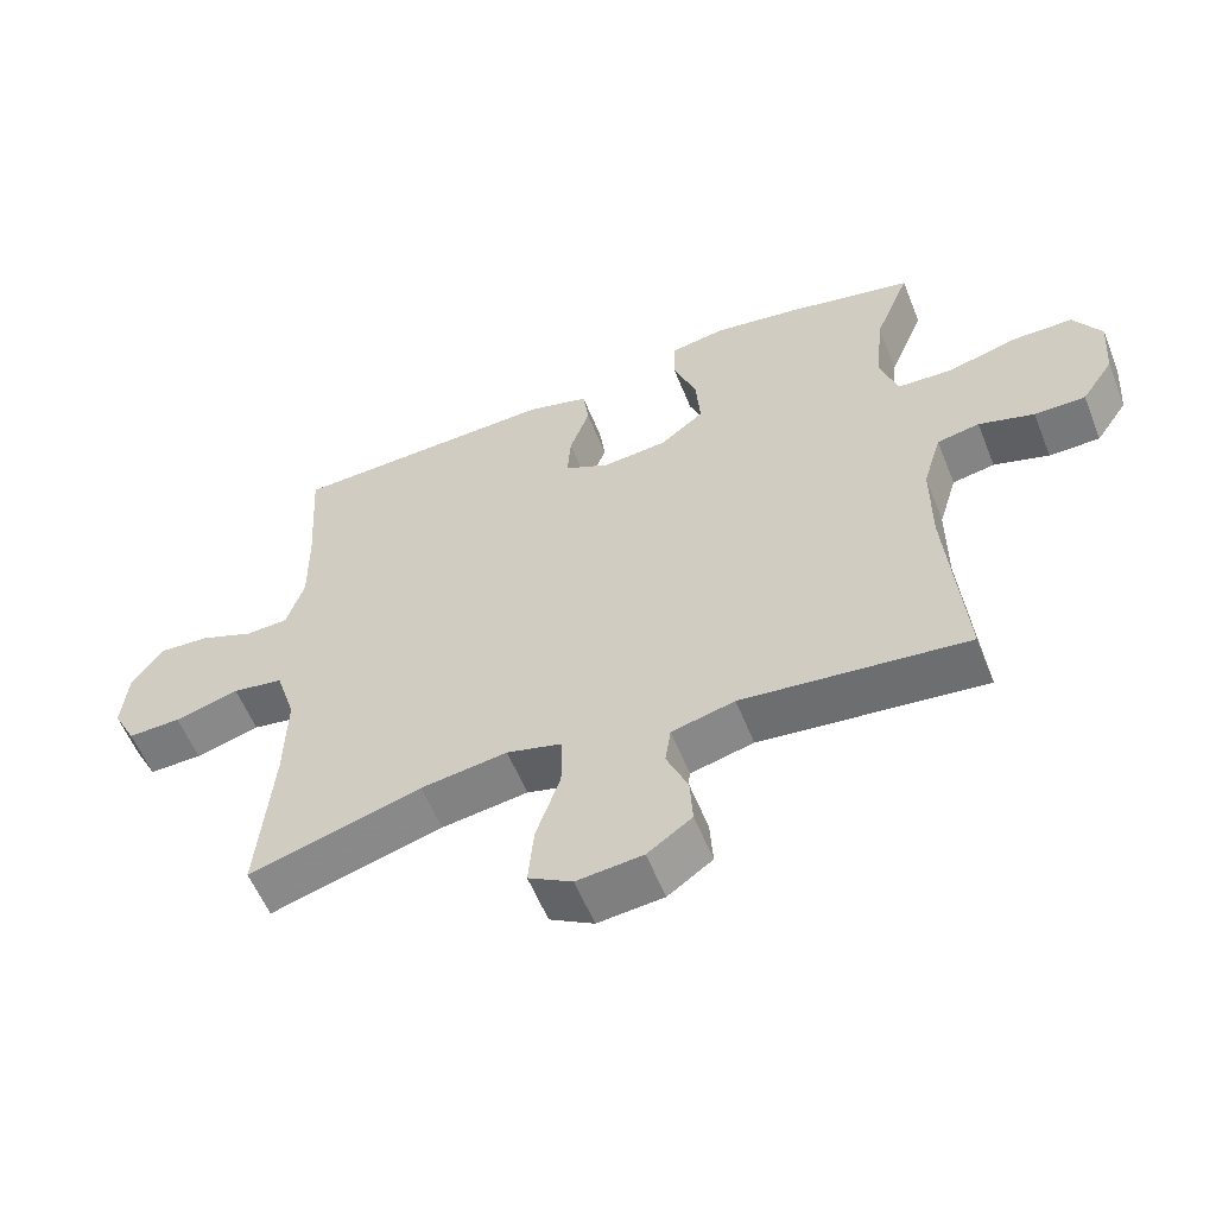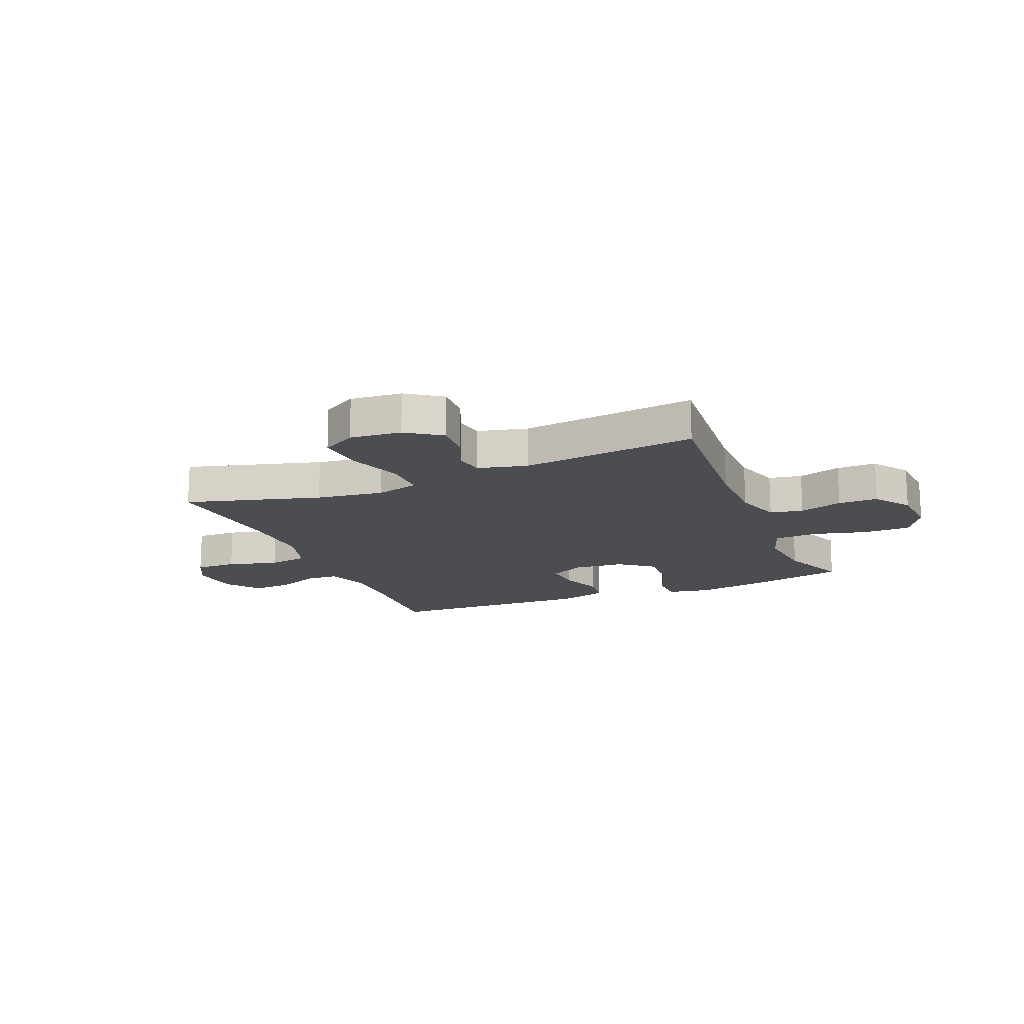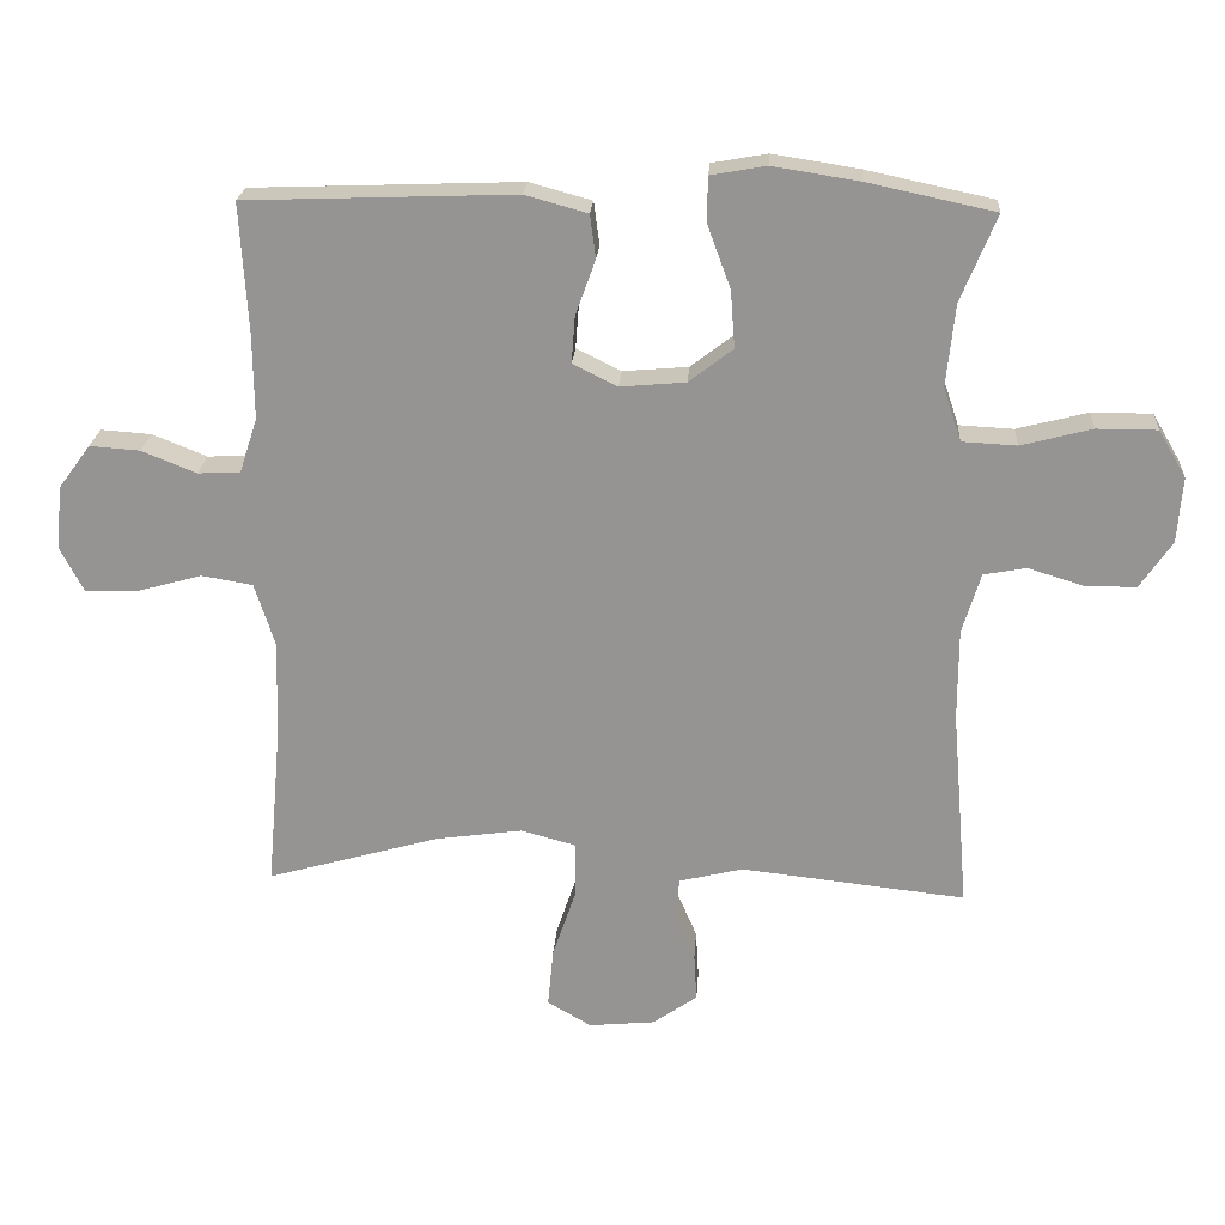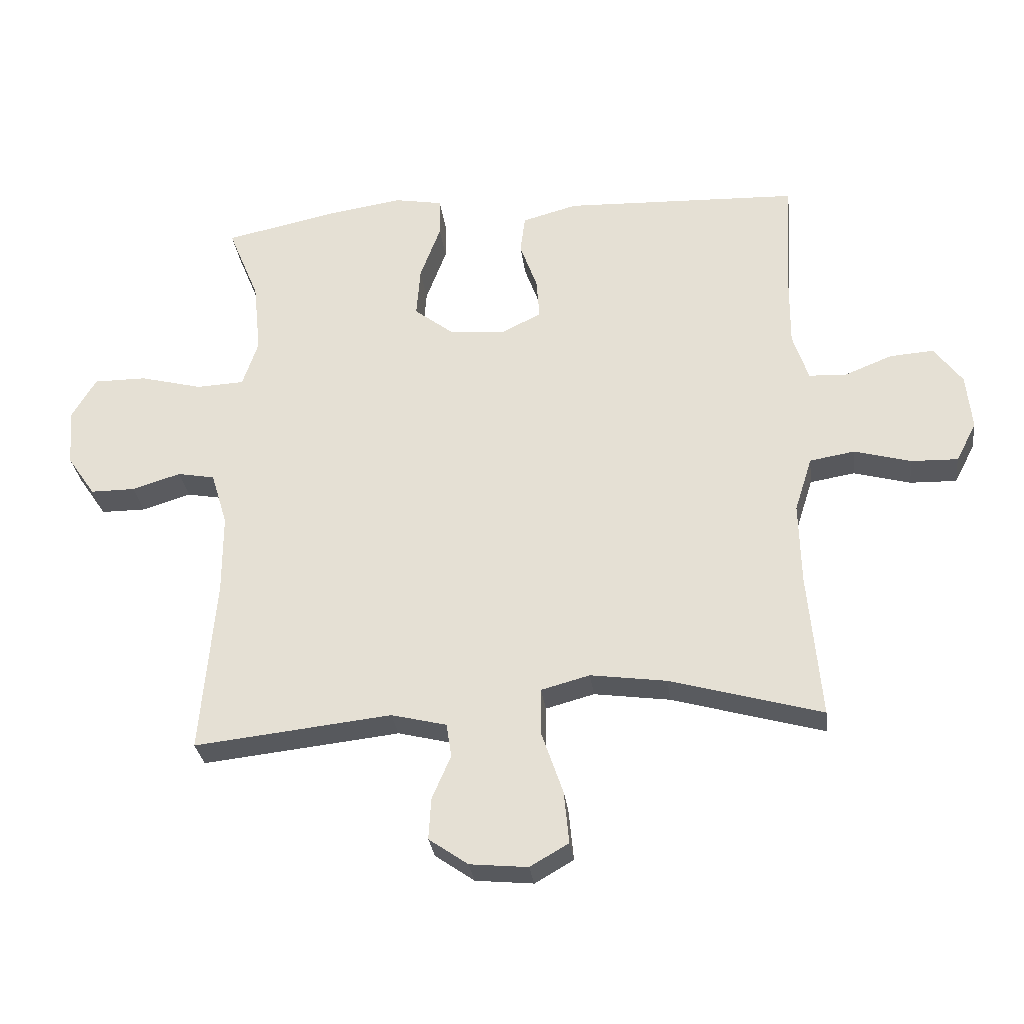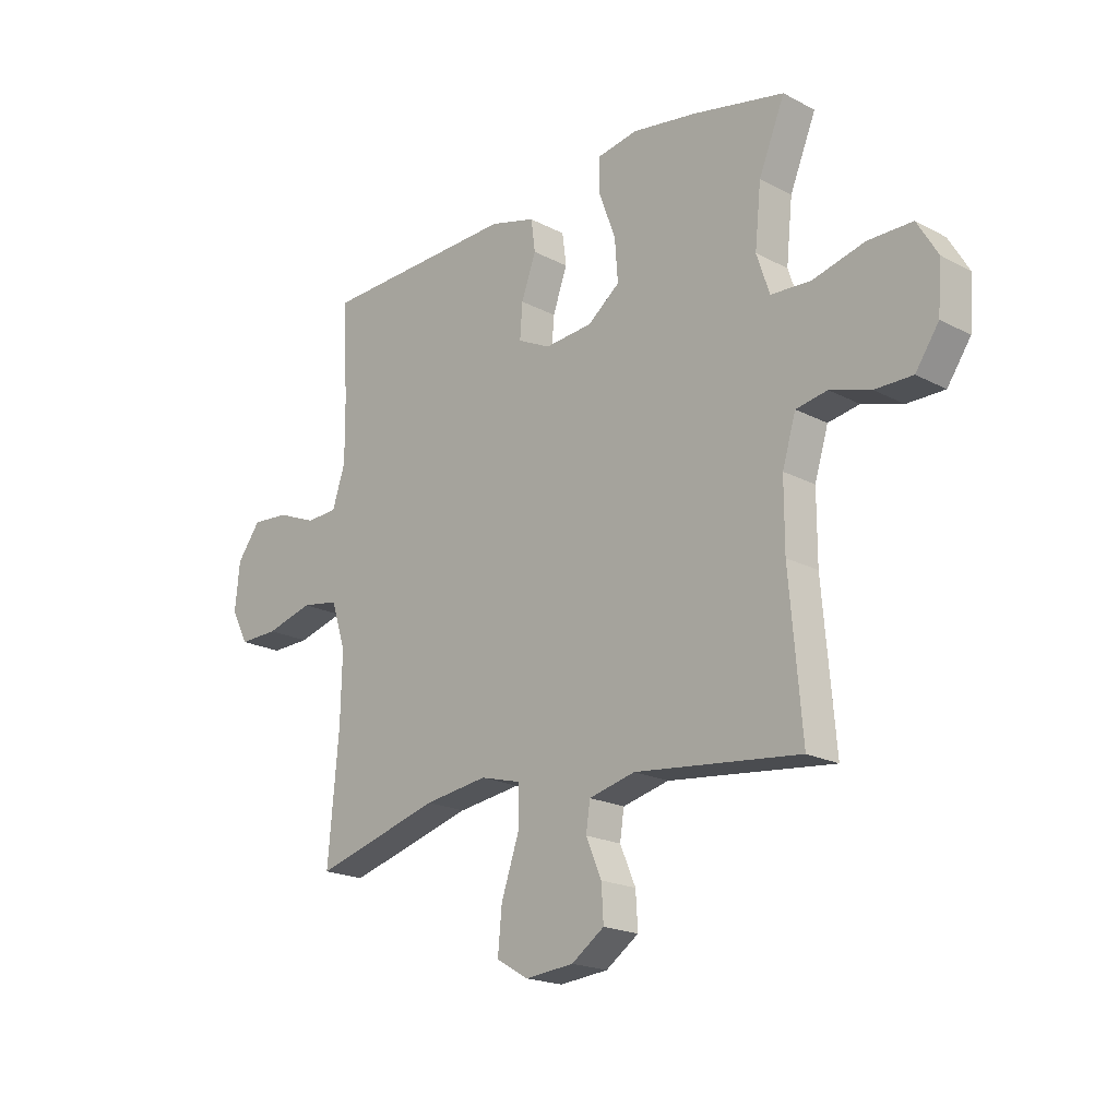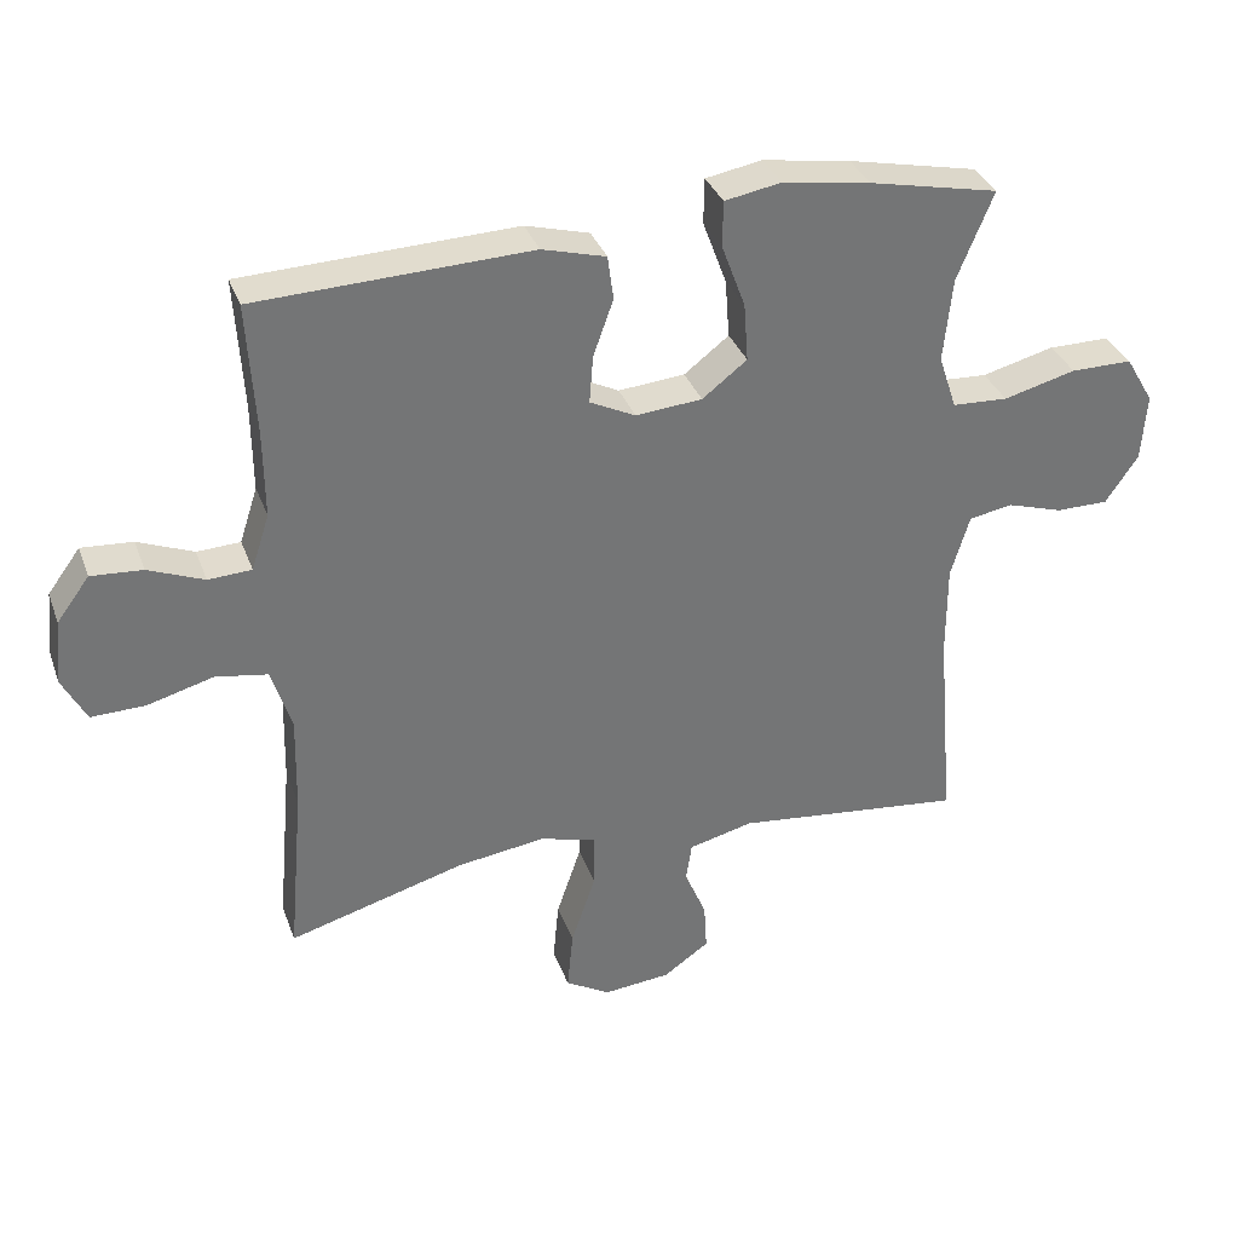
<metadata>
{"format":"obj","ext":"obj","renderer":"f3d","projection":"perspective","resolution":1024,"background":"white","views":[{"elev":-57.3,"azim":-158.3,"up":"+Z"},{"elev":-16.0,"azim":-157.3,"up":"+Y"},{"elev":22.3,"azim":-176.2,"up":"+Z"},{"elev":-29.9,"azim":7.1,"up":"+Z"},{"elev":-19.6,"azim":-134.4,"up":"+Z"},{"elev":34.0,"azim":161.5,"up":"+Z"}]}
</metadata>
<code>
v 0.5 0.07 -0.5
v 0.256 0.07 -0.431
v 0.134 0.07 -0.414
v 0.056 0.07 -0.435
v 0.056 0.07 -0.511
v 0.09 0.07 -0.611
v 0.098 0.07 -0.695
v 0.036 0.07 -0.731
v -0.057 0.07 -0.722
v -0.12 0.07 -0.678
v -0.116 0.07 -0.611
v -0.086 0.07 -0.541
v -0.094 0.07 -0.487
v -0.183 0.07 -0.465
v -0.5 0.07 -0.5
v -0.476 0.07 -0.217
v -0.476 0.07 -0.089
v -0.502 0.07 -0.003
v -0.562 0.07 0.008
v -0.64 0.07 -0.016
v -0.712 0.07 -0.016
v -0.757 0.07 0.05
v -0.764 0.07 0.143
v -0.725 0.07 0.209
v -0.64 0.07 0.209
v -0.54 0.07 0.183
v -0.463 0.07 0.187
v -0.438 0.07 0.262
v -0.45 0.07 0.378
v -0.5 0.07 0.5
v -0.321 0.07 0.538
v -0.199 0.07 0.557
v -0.121 0.07 0.543
v -0.12 0.07 0.48
v -0.153 0.07 0.391
v -0.159 0.07 0.31
v -0.097 0.07 0.262
v -0.005 0.07 0.254
v 0.058 0.07 0.285
v 0.053 0.07 0.351
v 0.025 0.07 0.429
v 0.033 0.07 0.49
v 0.121 0.07 0.514
v 0.5 0.07 0.5
v 0.489 0.07 0.318
v 0.488 0.07 0.198
v 0.513 0.07 0.121
v 0.573 0.07 0.118
v 0.65 0.07 0.149
v 0.721 0.07 0.154
v 0.766 0.07 0.093
v 0.775 0.07 0.003
v 0.742 0.07 -0.06
v 0.667 0.07 -0.058
v 0.576 0.07 -0.033
v 0.504 0.07 -0.045
v 0.476 0.07 -0.133
v 0.479 0.07 -0.264
v 0.5 0 -0.5
v 0.256 0 -0.431
v 0.134 0 -0.414
v 0.056 0 -0.435
v 0.056 0 -0.511
v 0.09 0 -0.611
v 0.098 0 -0.695
v 0.036 0 -0.731
v -0.057 0 -0.722
v -0.12 0 -0.678
v -0.116 0 -0.611
v -0.086 0 -0.541
v -0.094 0 -0.487
v -0.183 0 -0.465
v -0.5 0 -0.5
v -0.476 0 -0.217
v -0.476 0 -0.089
v -0.502 0 -0.003
v -0.562 0 0.008
v -0.64 0 -0.016
v -0.712 0 -0.016
v -0.757 0 0.05
v -0.764 0 0.143
v -0.725 0 0.209
v -0.64 0 0.209
v -0.54 0 0.183
v -0.463 0 0.187
v -0.438 0 0.262
v -0.45 0 0.378
v -0.5 0 0.5
v -0.321 0 0.538
v -0.199 0 0.557
v -0.121 0 0.543
v -0.12 0 0.48
v -0.153 0 0.391
v -0.159 0 0.31
v -0.097 0 0.262
v -0.005 0 0.254
v 0.058 0 0.285
v 0.053 0 0.351
v 0.025 0 0.429
v 0.033 0 0.49
v 0.121 0 0.514
v 0.5 0 0.5
v 0.489 0 0.318
v 0.488 0 0.198
v 0.513 0 0.121
v 0.573 0 0.118
v 0.65 0 0.149
v 0.721 0 0.154
v 0.766 0 0.093
v 0.775 0 0.003
v 0.742 0 -0.06
v 0.667 0 -0.058
v 0.576 0 -0.033
v 0.504 0 -0.045
v 0.476 0 -0.133
v 0.479 0 -0.264
f 53 54 55
f 52 53 55
f 51 52 55
f 50 51 55
f 49 50 55
f 48 49 55
f 47 48 55 56
f 46 47 56 57
f 43 44 45
f 42 43 45
f 41 42 45
f 40 41 45
f 45 46 57
f 40 45 57
f 39 40 57
f 33 34 35
f 32 33 35
f 31 32 35
f 30 31 35
f 29 30 35
f 28 29 35 36
f 27 28 36 37
f 24 25 26
f 23 24 26
f 22 23 26
f 21 22 26
f 20 21 26
f 19 20 26
f 18 19 26 27
f 27 37 38
f 18 27 38
f 17 18 38
f 14 15 16
f 39 57 58
f 38 39 58
f 17 38 58
f 16 17 58
f 14 16 58
f 13 14 58
f 10 11 12
f 9 10 12
f 8 9 12
f 7 8 12
f 6 7 12
f 5 6 12
f 58 1 2
f 58 2 3
f 4 5 12 13
f 4 13 58
f 3 4 58
f 113 112 111
f 113 111 110
f 113 110 109
f 113 109 108
f 113 108 107
f 113 107 106
f 114 113 106 105
f 115 114 105 104
f 103 102 101
f 103 101 100
f 103 100 99
f 103 99 98
f 115 104 103
f 115 103 98
f 115 98 97
f 93 92 91
f 93 91 90
f 93 90 89
f 93 89 88
f 93 88 87
f 94 93 87 86
f 95 94 86 85
f 84 83 82
f 84 82 81
f 84 81 80
f 84 80 79
f 84 79 78
f 84 78 77
f 85 84 77 76
f 96 95 85
f 96 85 76
f 96 76 75
f 74 73 72
f 116 115 97
f 116 97 96
f 116 96 75
f 116 75 74
f 116 74 72
f 116 72 71
f 70 69 68
f 70 68 67
f 70 67 66
f 70 66 65
f 70 65 64
f 70 64 63
f 60 59 116
f 61 60 116
f 71 70 63 62
f 116 71 62
f 116 62 61
f 1 59 60 2
f 2 60 61 3
f 3 61 62 4
f 4 62 63 5
f 5 63 64 6
f 6 64 65 7
f 7 65 66 8
f 8 66 67 9
f 9 67 68 10
f 10 68 69 11
f 11 69 70 12
f 12 70 71 13
f 13 71 72 14
f 14 72 73 15
f 15 73 74 16
f 16 74 75 17
f 17 75 76 18
f 18 76 77 19
f 19 77 78 20
f 20 78 79 21
f 21 79 80 22
f 22 80 81 23
f 23 81 82 24
f 24 82 83 25
f 25 83 84 26
f 26 84 85 27
f 27 85 86 28
f 28 86 87 29
f 29 87 88 30
f 30 88 89 31
f 31 89 90 32
f 32 90 91 33
f 33 91 92 34
f 34 92 93 35
f 35 93 94 36
f 36 94 95 37
f 37 95 96 38
f 38 96 97 39
f 39 97 98 40
f 40 98 99 41
f 41 99 100 42
f 42 100 101 43
f 43 101 102 44
f 44 102 103 45
f 45 103 104 46
f 46 104 105 47
f 47 105 106 48
f 48 106 107 49
f 49 107 108 50
f 50 108 109 51
f 51 109 110 52
f 52 110 111 53
f 53 111 112 54
f 54 112 113 55
f 55 113 114 56
f 56 114 115 57
f 57 115 116 58
f 58 116 59 1

</code>
